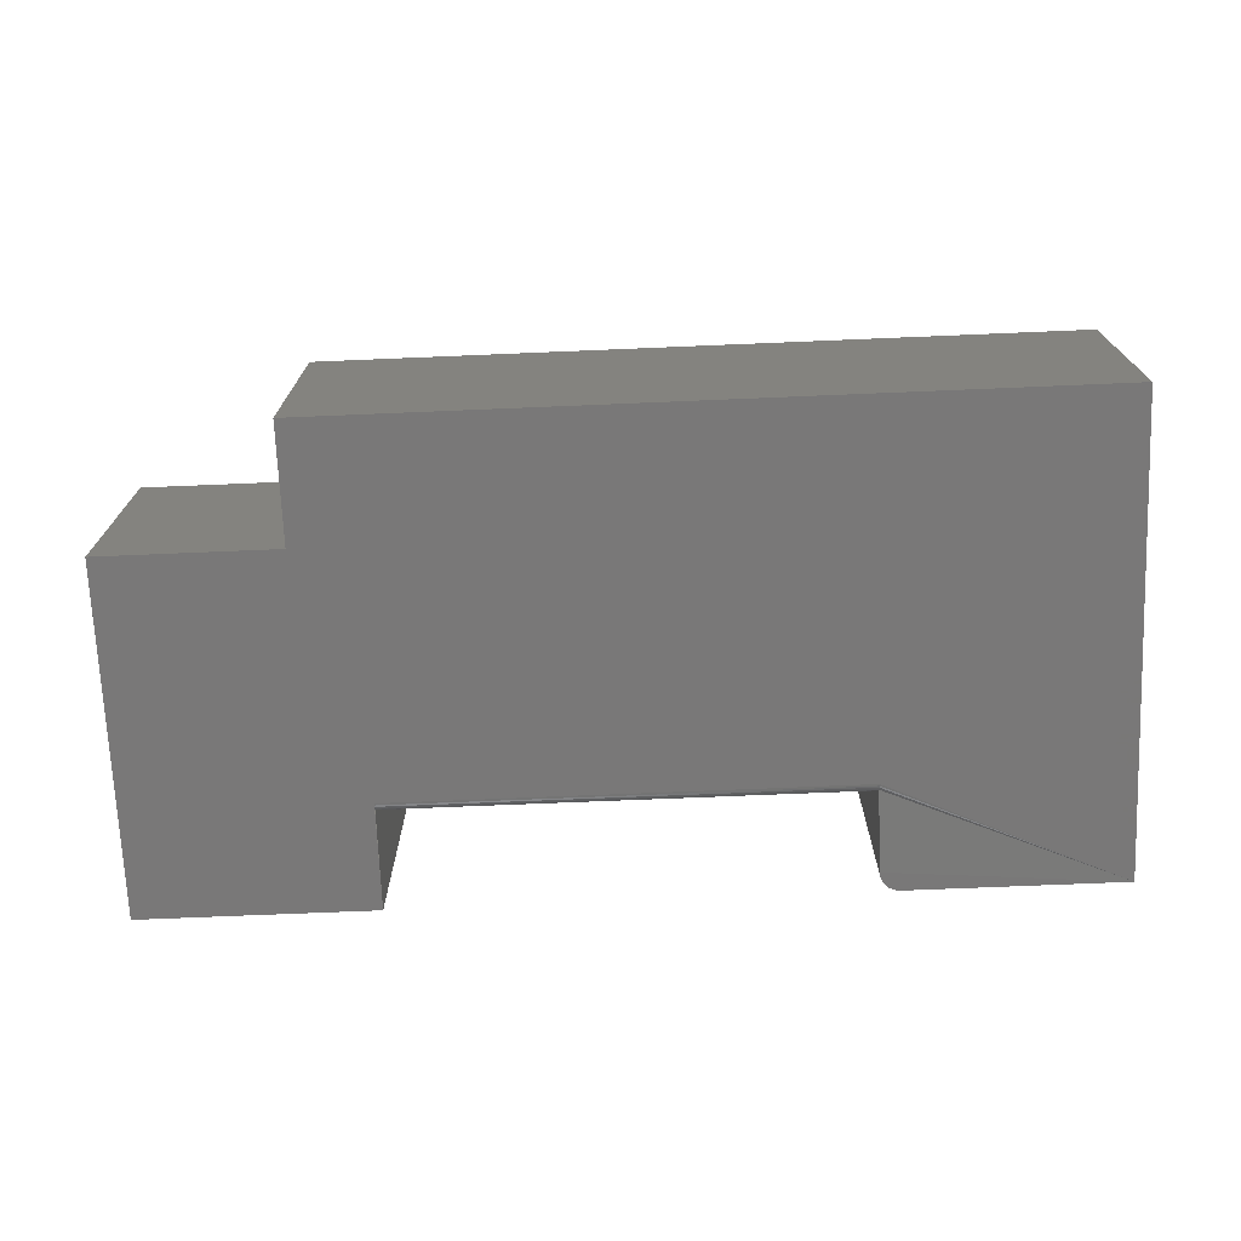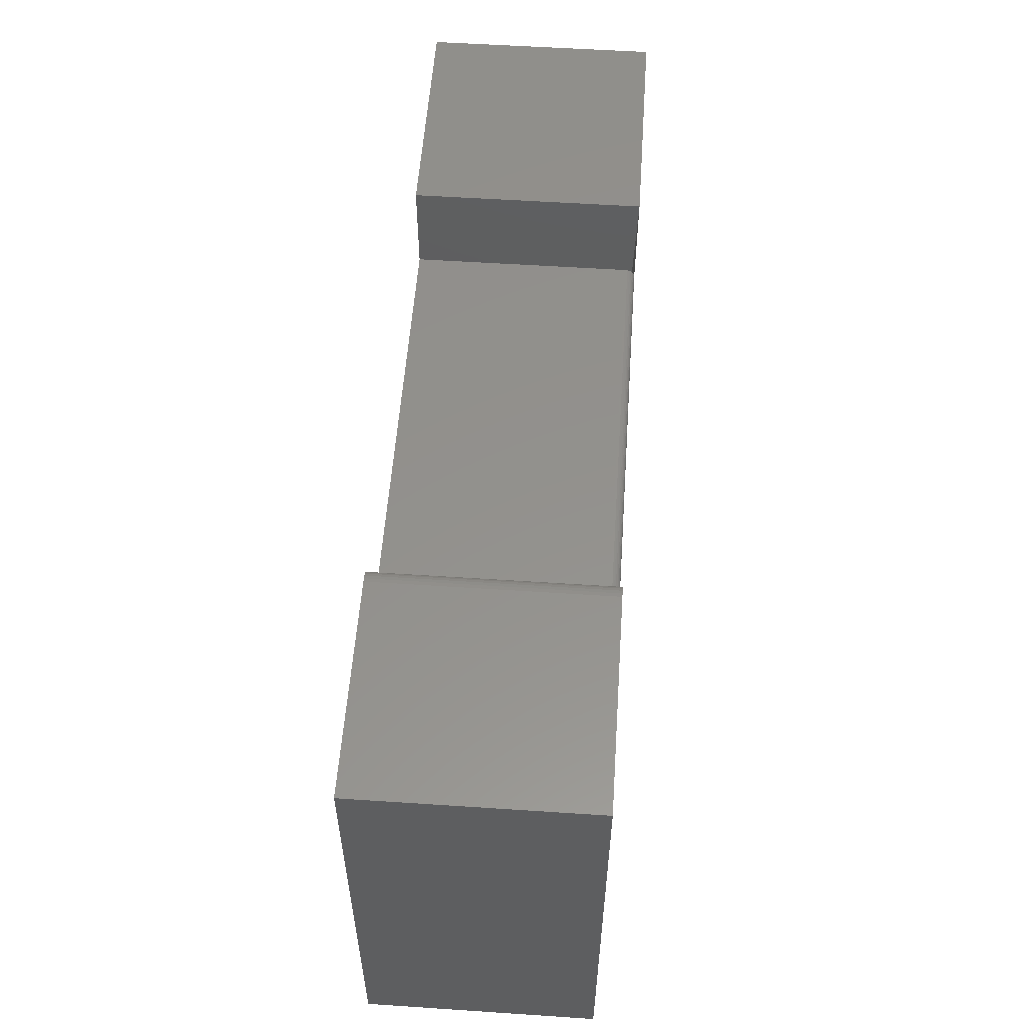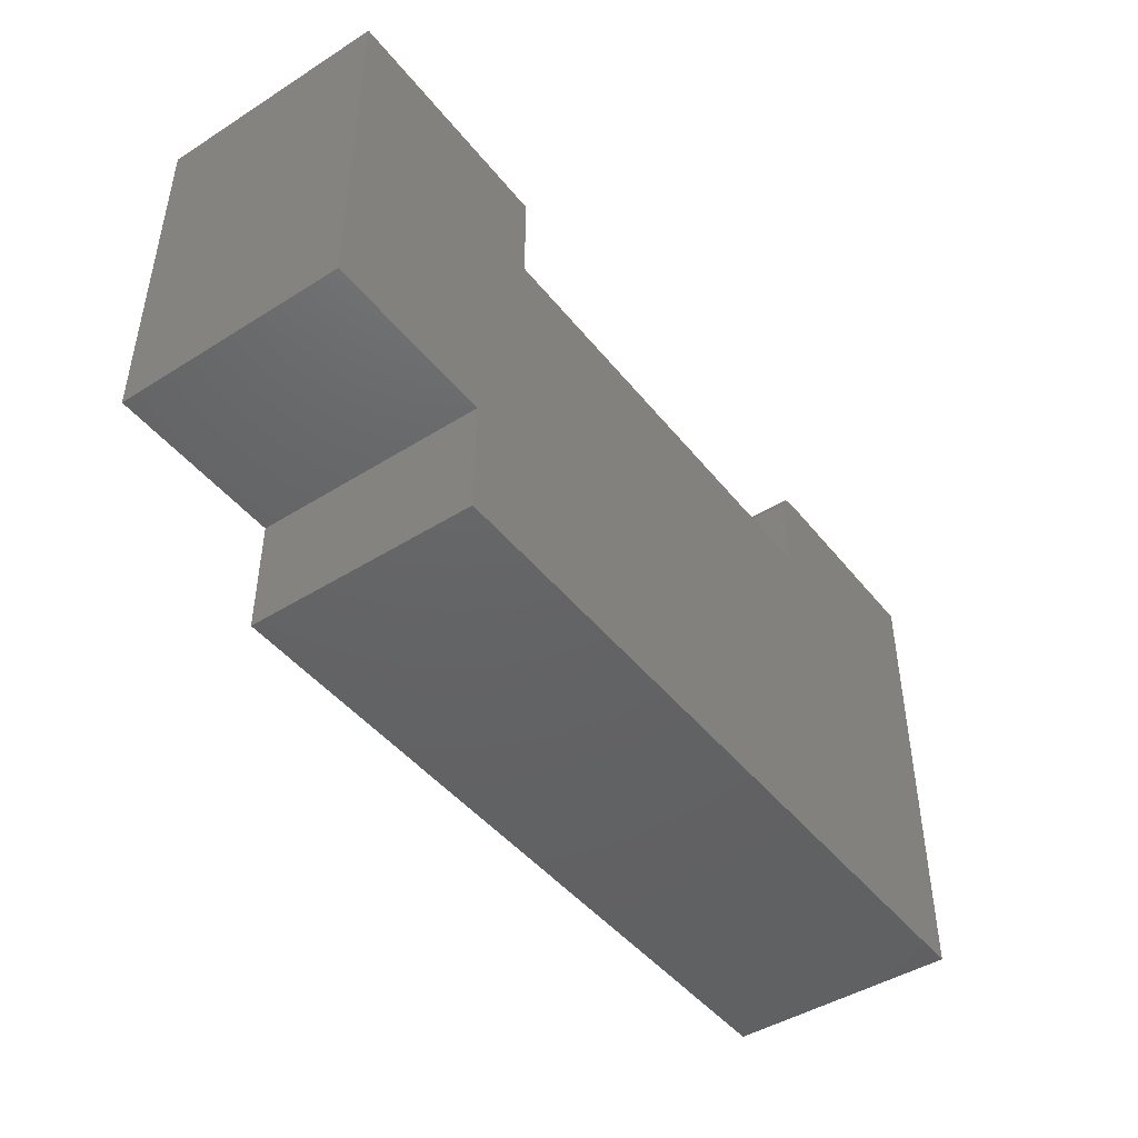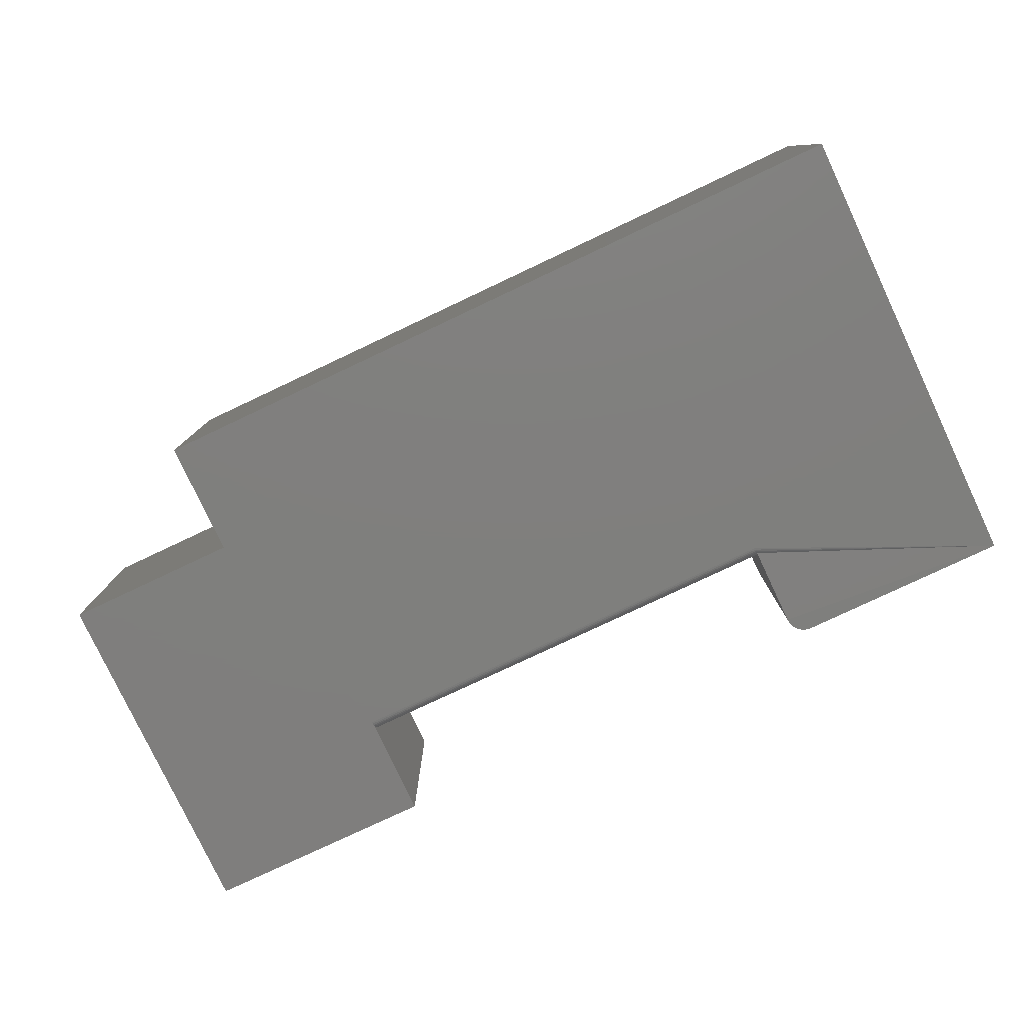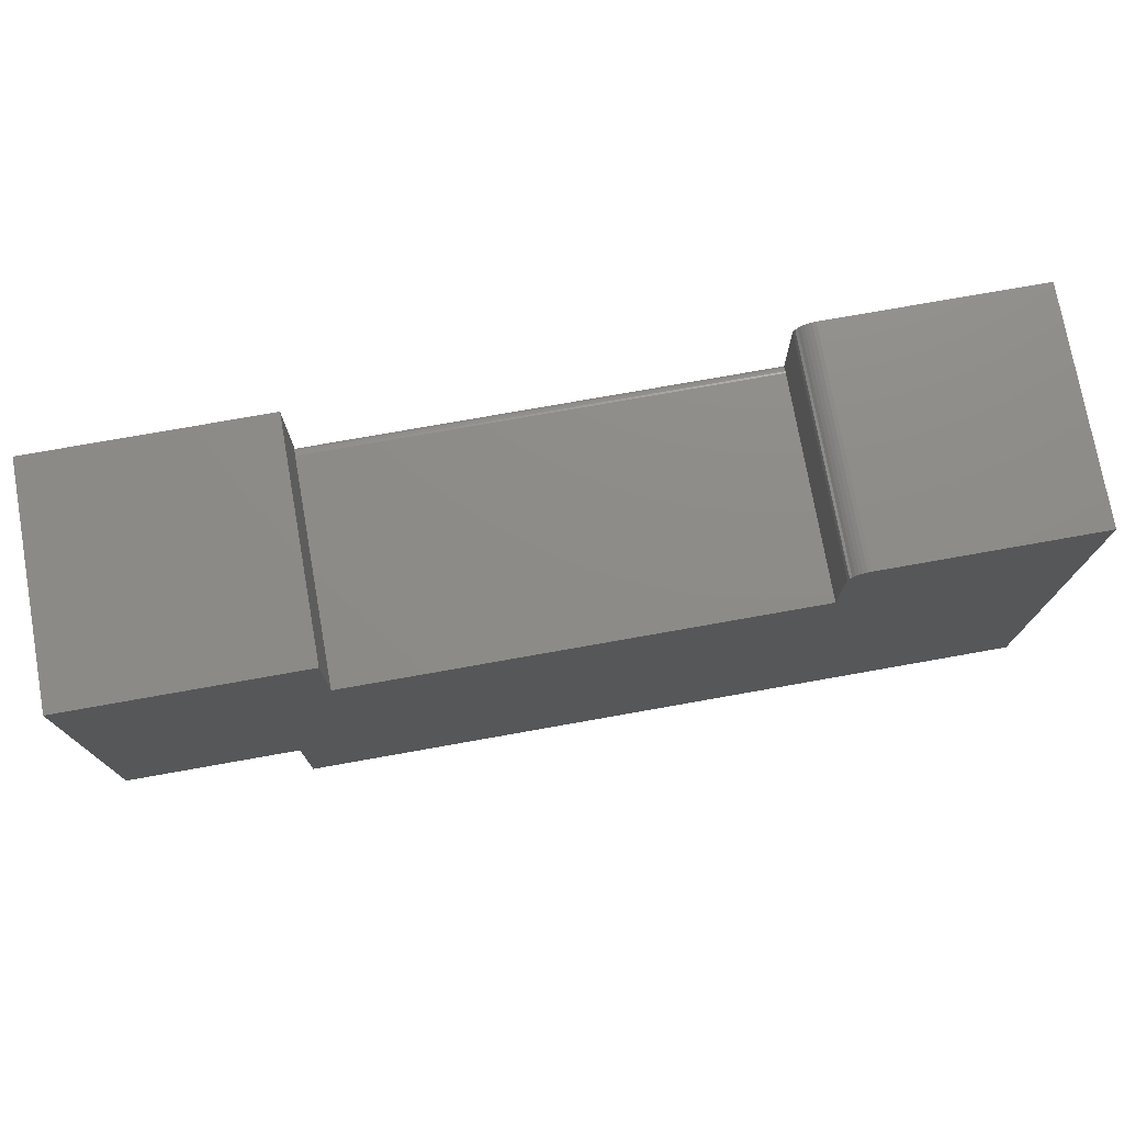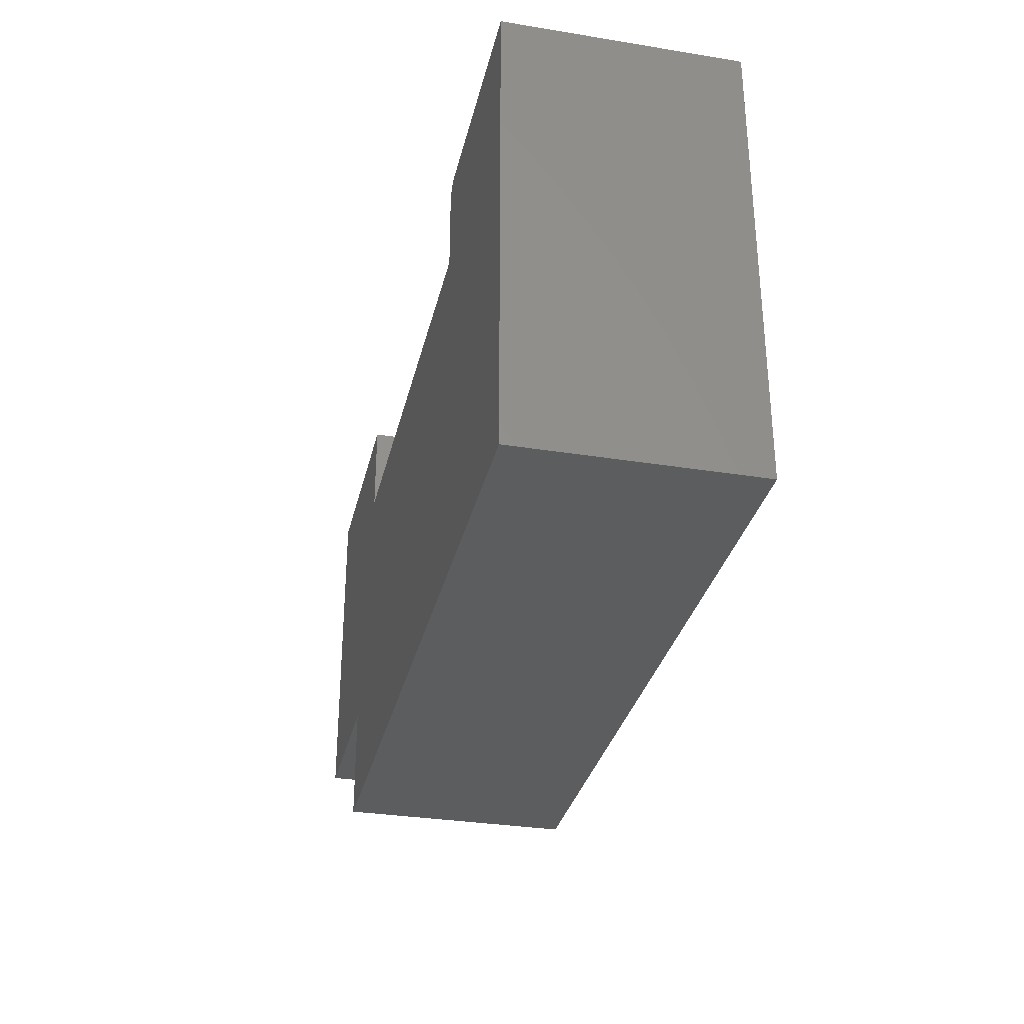
<metadata>
{"format":"stl","ext":"stl","renderer":"f3d","projection":"perspective","resolution":1024,"background":"white","views":[{"elev":-71.4,"azim":-177.6,"up":"+Y"},{"elev":55.0,"azim":-86.0,"up":"+Z"},{"elev":-45.4,"azim":126.0,"up":"+Z"},{"elev":-79.1,"azim":-154.8,"up":"+Y"},{"elev":75.2,"azim":169.9,"up":"+Z"},{"elev":-31.9,"azim":-102.8,"up":"+Z"}]}
</metadata>
<code>
# stl→obj: 52 verts, 96 faces
v -0.5762 -0.1875 0.168
v -0.5762 4.034e-17 0.168
v -0.75 -0.1875 0.168
v -0.75 2.104e-17 0.168
v -0.5651 -0.1875 0.1634
v -0.5675 -0.1875 0.1654
v -0.5702 -0.1875 0.1668
v -0.5731 -0.1875 0.1677
v -0.75 -0.1875 -0.2109
v -0.5605 -0.1875 0.08125
v -0.5605 -0.1873 0.08277
v -0.5605 -0.1869 0.08424
v -0.5605 -0.1862 0.08559
v -0.5605 -0.1852 0.08677
v -0.5605 -0.1875 0.1524
v -0.5608 -0.1875 0.1554
v -0.5617 -0.1875 0.1584
v -0.5632 -0.1875 0.1611
v 2.32e-17 -0.1875 0.168
v -0.1895 -0.1875 0.168
v 5.801e-18 -0.1875 -0.1162
v -0.1895 -0.1875 0.08125
v -0.1421 -0.1875 -0.1162
v -0.1421 -0.1875 -0.2109
v -0.5605 4.12e-17 0.1524
v -0.5605 -0.1797 0.08906
v -0.5605 3.769e-17 0.08906
v -0.5605 -0.184 0.08775
v -0.5605 -0.1827 0.08847
v -0.5605 -0.1812 0.08891
v -0.75 0 -0.2109
v -0.5651 4.131e-17 0.1634
v -0.5731 4.066e-17 0.1677
v -0.5702 4.093e-17 0.1668
v -0.5675 4.115e-17 0.1654
v -0.5632 4.139e-17 0.1611
v -0.5617 4.14e-17 0.1584
v -0.5608 4.134e-17 0.1554
v 5.801e-18 8.853e-17 -0.1162
v -0.1895 8.327e-17 0.168
v 2.32e-17 1.043e-16 0.168
v -0.1895 7.888e-17 0.08906
v -0.1421 7.275e-17 -0.1162
v -0.1421 6.749e-17 -0.2109
v -0.1895 -0.1797 0.08906
v -0.1895 -0.1812 0.08891
v -0.1895 -0.1827 0.08847
v -0.1895 -0.184 0.08775
v -0.1895 -0.1852 0.08677
v -0.1895 -0.1862 0.08559
v -0.1895 -0.1869 0.08424
v -0.1895 -0.1873 0.08277
f 1 2 3
f 3 2 4
f 5 6 7
f 5 7 8
f 5 8 1
f 3 9 10
f 3 10 11
f 3 11 12
f 3 12 13
f 3 13 14
f 3 14 15
f 3 15 16
f 3 16 17
f 3 17 18
f 3 18 5
f 3 5 1
f 19 20 21
f 21 20 22
f 21 22 23
f 23 22 10
f 23 10 24
f 24 10 9
f 25 26 27
f 15 14 28
f 15 28 29
f 15 29 30
f 15 30 26
f 15 26 25
f 27 31 25
f 32 2 33
f 32 33 34
f 32 34 35
f 4 2 32
f 4 32 36
f 4 36 37
f 4 37 38
f 4 38 25
f 4 25 31
f 39 40 41
f 40 39 42
f 42 39 43
f 42 43 27
f 27 43 44
f 27 44 31
f 2 1 33
f 33 1 8
f 33 8 34
f 34 8 7
f 34 7 35
f 35 7 6
f 35 6 32
f 32 6 5
f 32 5 36
f 36 5 18
f 36 18 37
f 37 18 17
f 37 17 38
f 38 17 16
f 38 16 25
f 25 16 15
f 19 41 20
f 20 41 40
f 45 42 26
f 26 42 27
f 45 40 42
f 20 40 45
f 20 45 46
f 20 46 47
f 20 47 48
f 20 48 49
f 3 4 9
f 9 4 31
f 21 39 19
f 19 39 41
f 45 26 46
f 46 26 30
f 46 30 47
f 47 30 29
f 47 29 48
f 48 29 28
f 48 28 49
f 49 28 14
f 49 14 50
f 50 14 13
f 50 13 51
f 51 13 12
f 51 12 52
f 52 12 11
f 52 11 22
f 22 11 10
f 43 39 23
f 23 39 21
f 44 43 24
f 24 43 23
f 9 31 24
f 24 31 44

</code>
